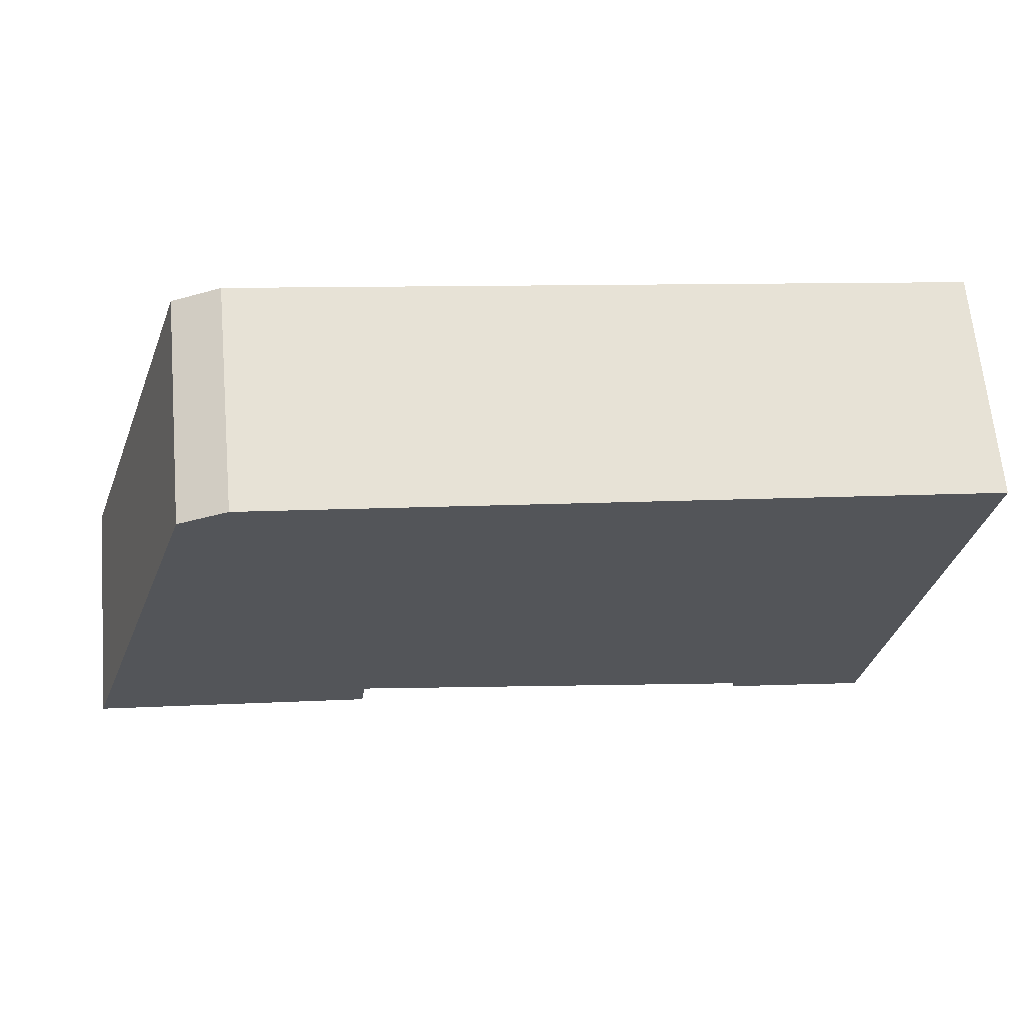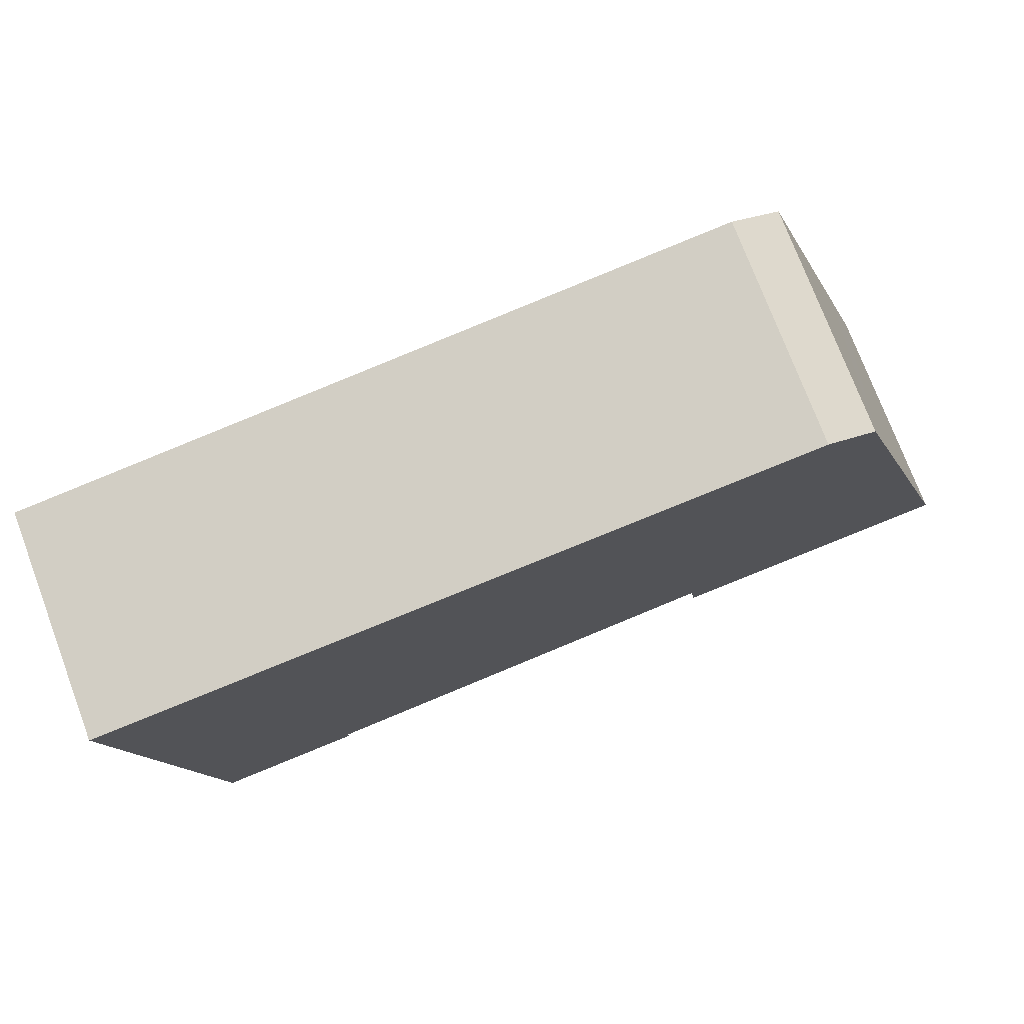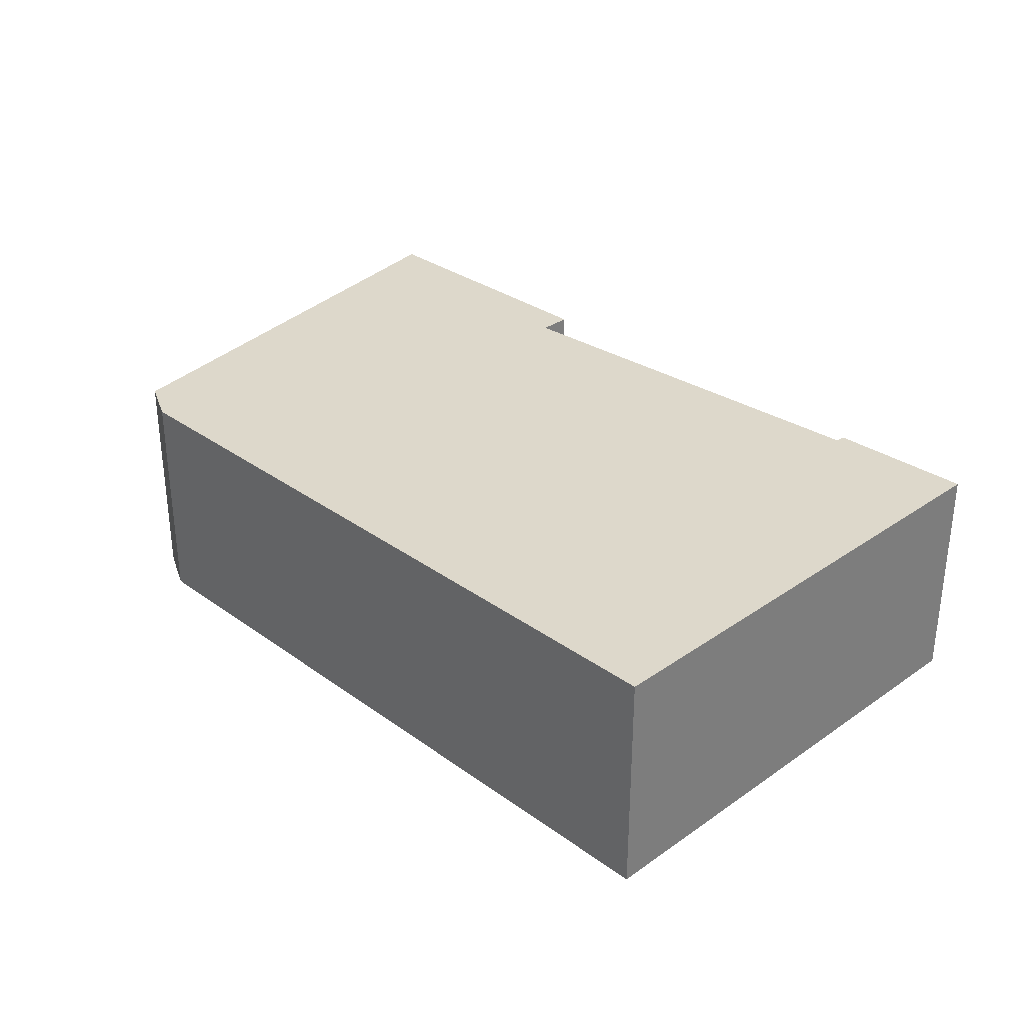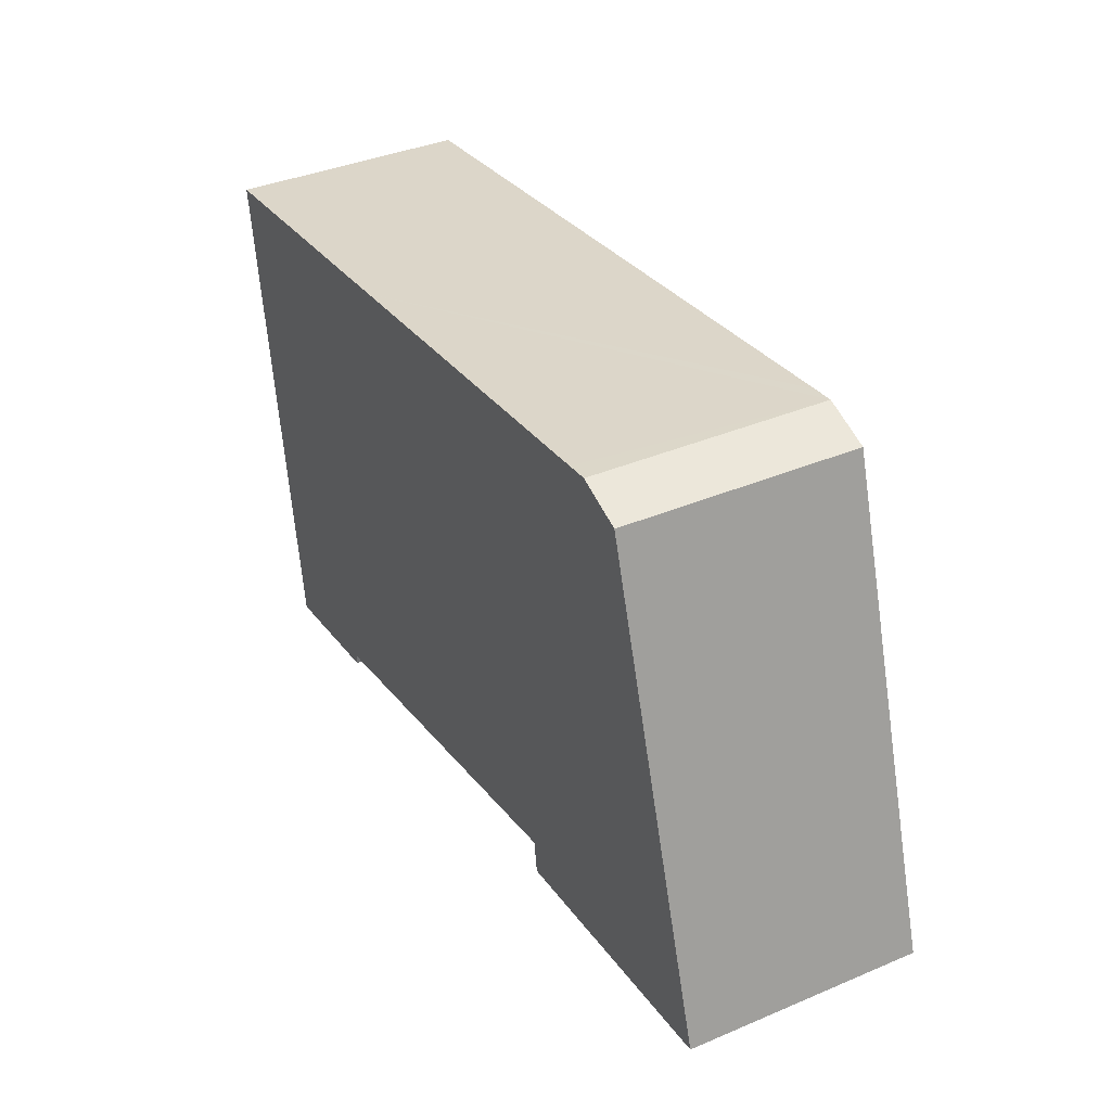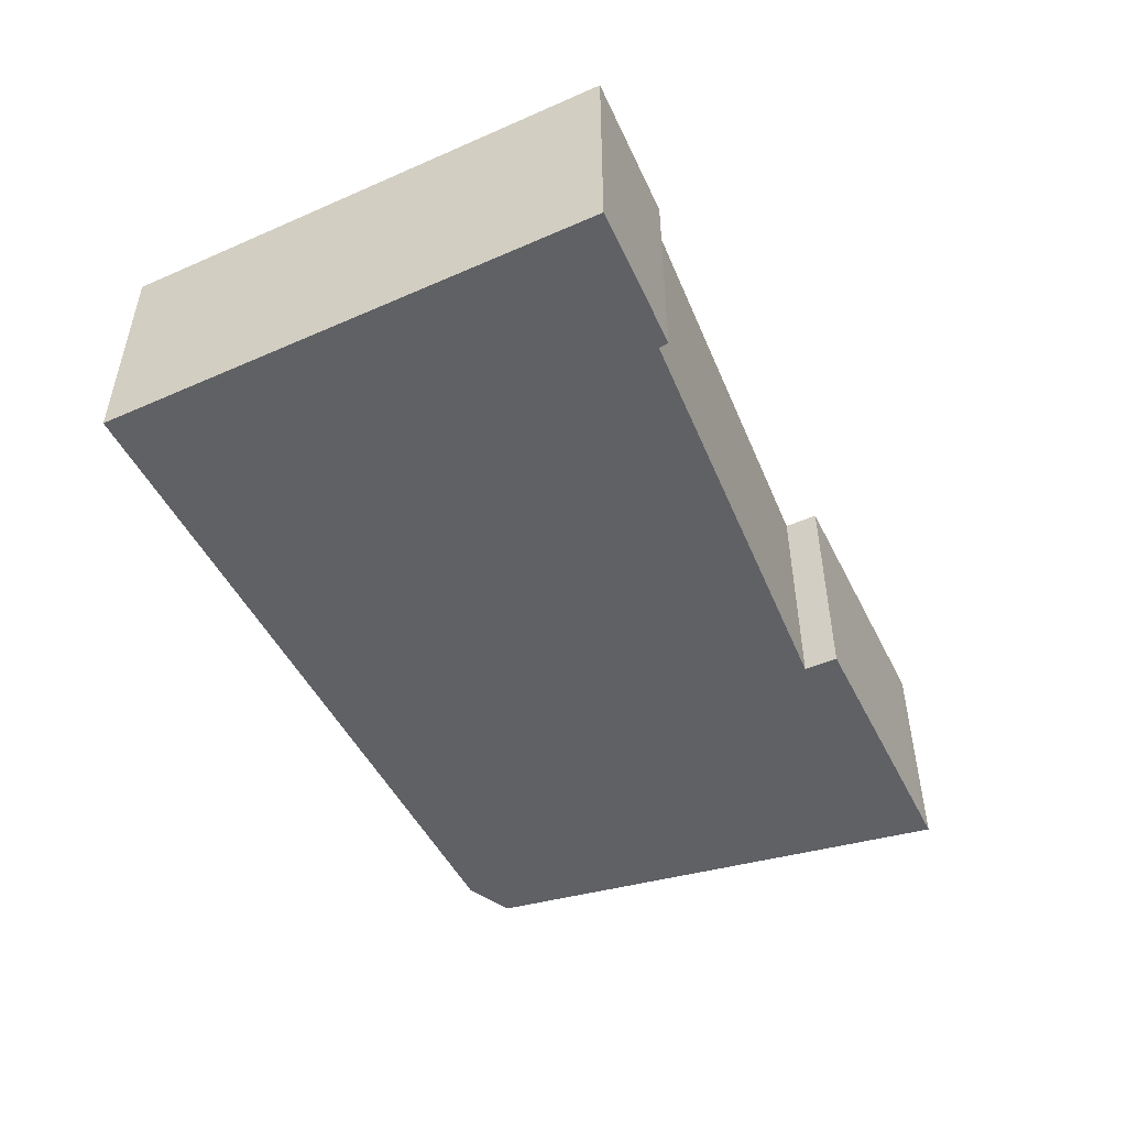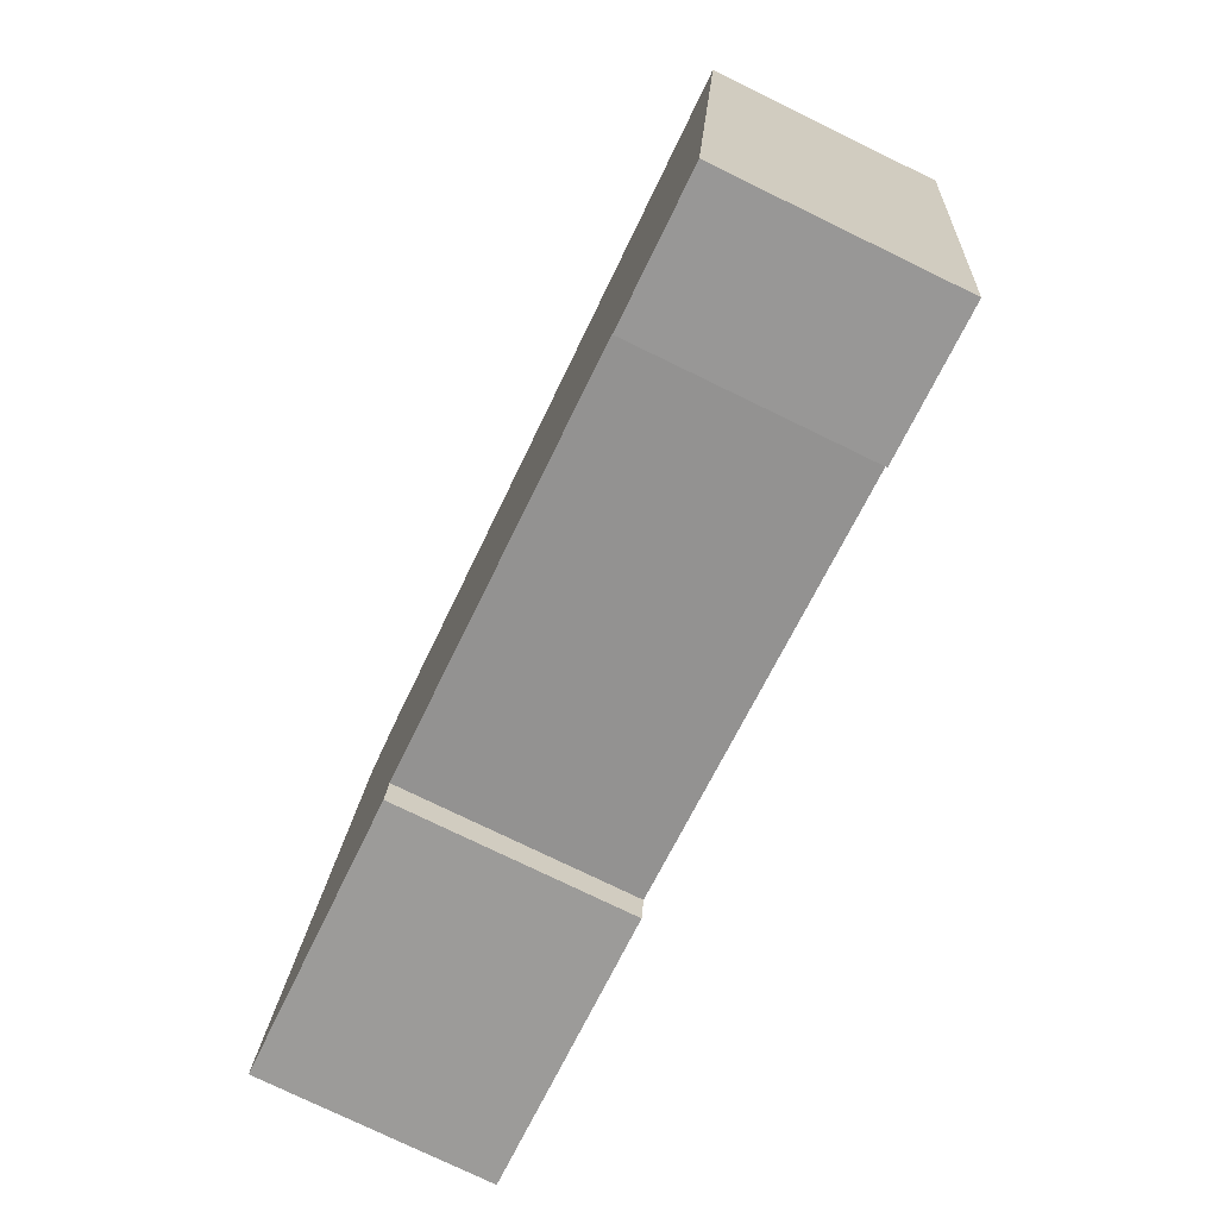
<metadata>
{"format":"obj","ext":"obj","renderer":"f3d","projection":"perspective","resolution":1024,"background":"white","views":[{"elev":65.3,"azim":-5.1,"up":"+Z"},{"elev":75.4,"azim":159.3,"up":"+Z"},{"elev":31.5,"azim":53.2,"up":"+Y"},{"elev":38.1,"azim":-118.2,"up":"+Z"},{"elev":-49.7,"azim":123.7,"up":"+Y"},{"elev":-77.6,"azim":64.2,"up":"+Z"}]}
</metadata>
<code>
v  0.182 2.091 -0.026
v  2.583 2.091 -0.053
v  2.541 2.091 -0.357
v  6.367 2.091 -0.914
v  8.303 2.091 3.443
v  7.677 2.091 -1.136
v  6.368 2.091 -0.823
v  0 2.091 1.28e-16
v  0.325 2.091 1.014
v  1.331 2.091 4.16
v  5.516 2.091 3.814
v  1.99 2.091 4.283
v  1.777 2.091 4.311
v  6.367 5.597e-17 -0.914
v  6.368 5.039e-17 -0.823
v  0 0 0
v  0.325 -6.209e-17 1.014
v  1.331 -2.547e-16 4.16
v  2.583 3.245e-18 -0.053
v  2.541 2.186e-17 -0.357
v  0.182 1.592e-18 -0.026
v  7.677 6.956e-17 -1.136
v  8.303 -2.108e-16 3.443
v  1.777 -2.64e-16 4.311
v  1.99 -2.623e-16 4.283
v  5.516 -2.335e-16 3.814
g defaultobject
f 1 2 3
f 4 5 6
f 5 4 7
f 5 7 2
f 5 2 1
f 5 1 8
f 5 8 9
f 5 9 10
f 5 10 11
f 11 10 12
f 12 10 13
f 14 7 4
f 7 14 15
f 16 9 8
f 9 16 10
f 10 16 17
f 10 17 18
f 15 2 7
f 2 15 19
f 20 1 3
f 1 20 21
f 1 21 8
f 8 21 16
f 22 4 6
f 4 22 14
f 19 3 2
f 3 19 20
f 23 6 5
f 6 23 22
f 18 13 10
f 13 18 24
f 24 12 13
f 12 24 11
f 11 24 25
f 11 25 26
f 11 26 5
f 5 26 23
f 22 15 14
f 21 17 16
f 17 21 20
f 17 20 18
f 18 20 19
f 18 19 15
f 18 15 24
f 24 15 25
f 25 15 26
f 26 15 22
f 26 22 23

</code>
